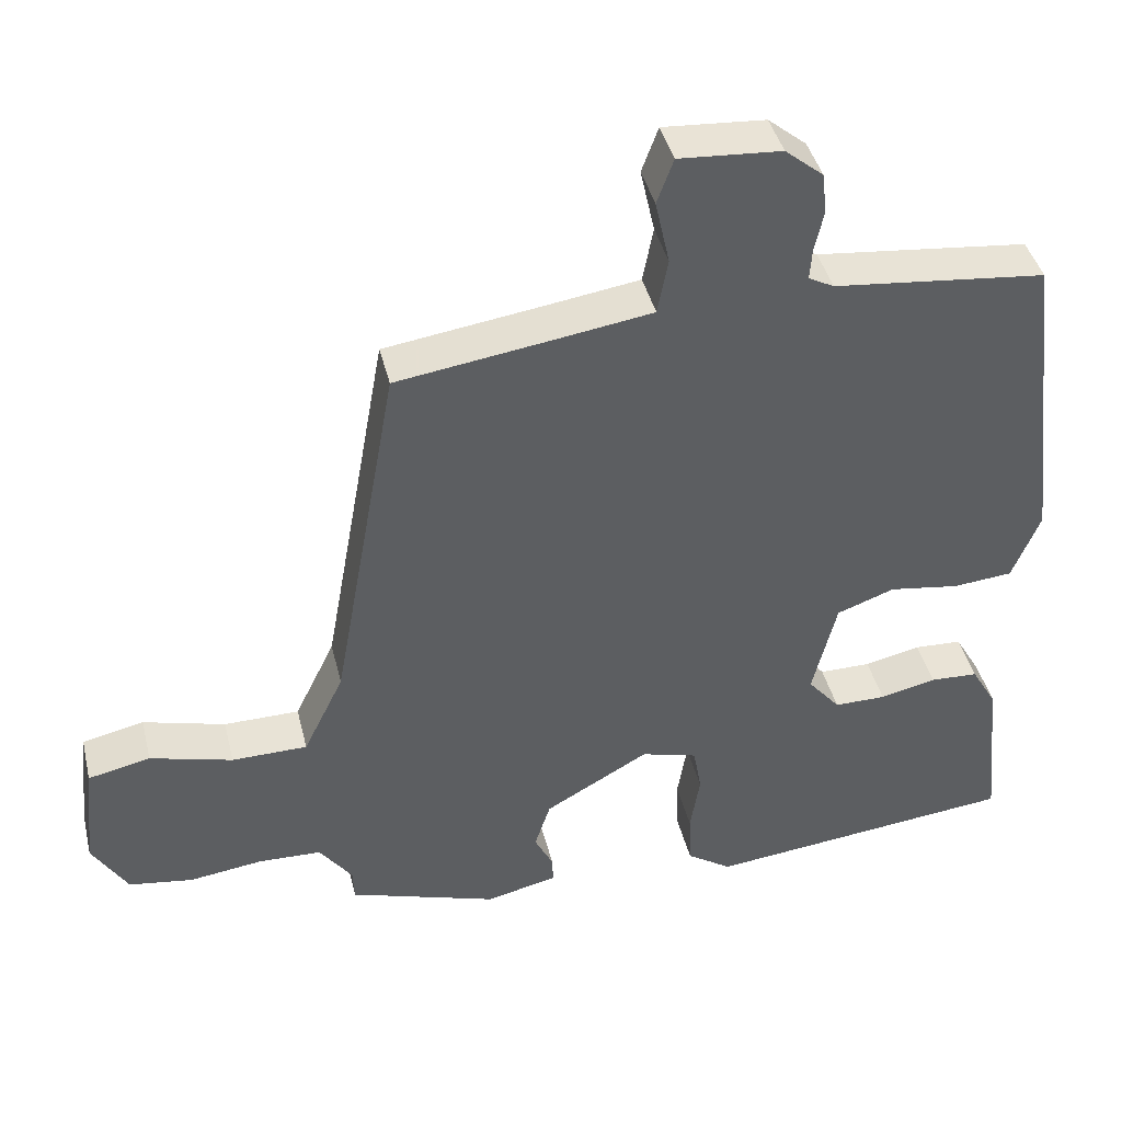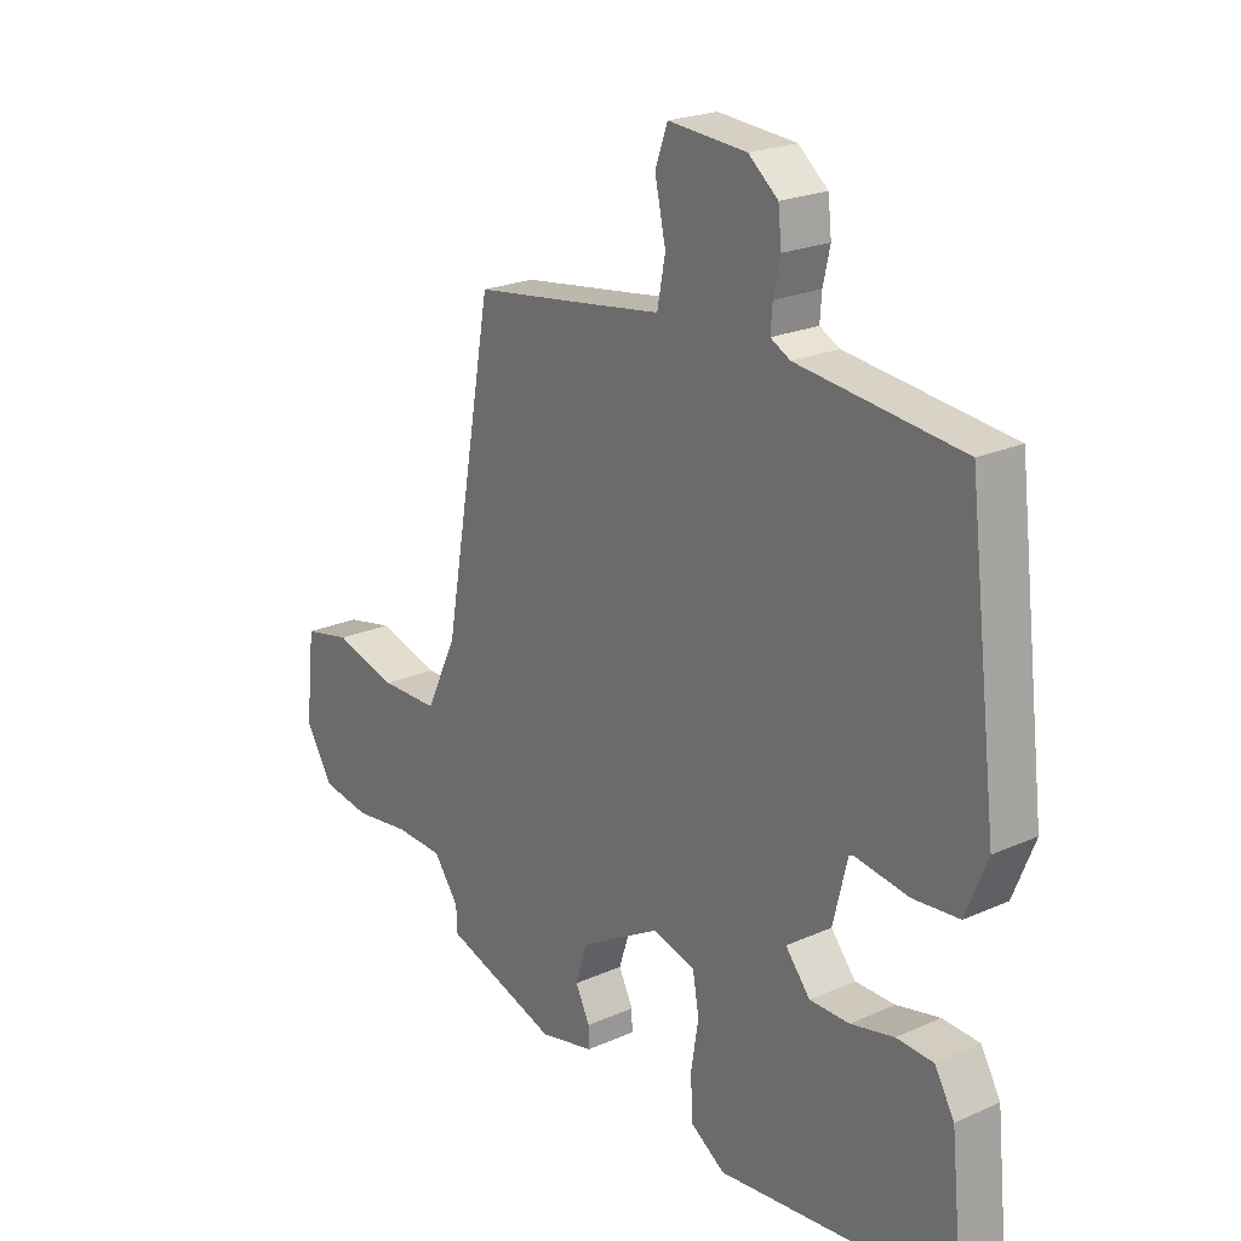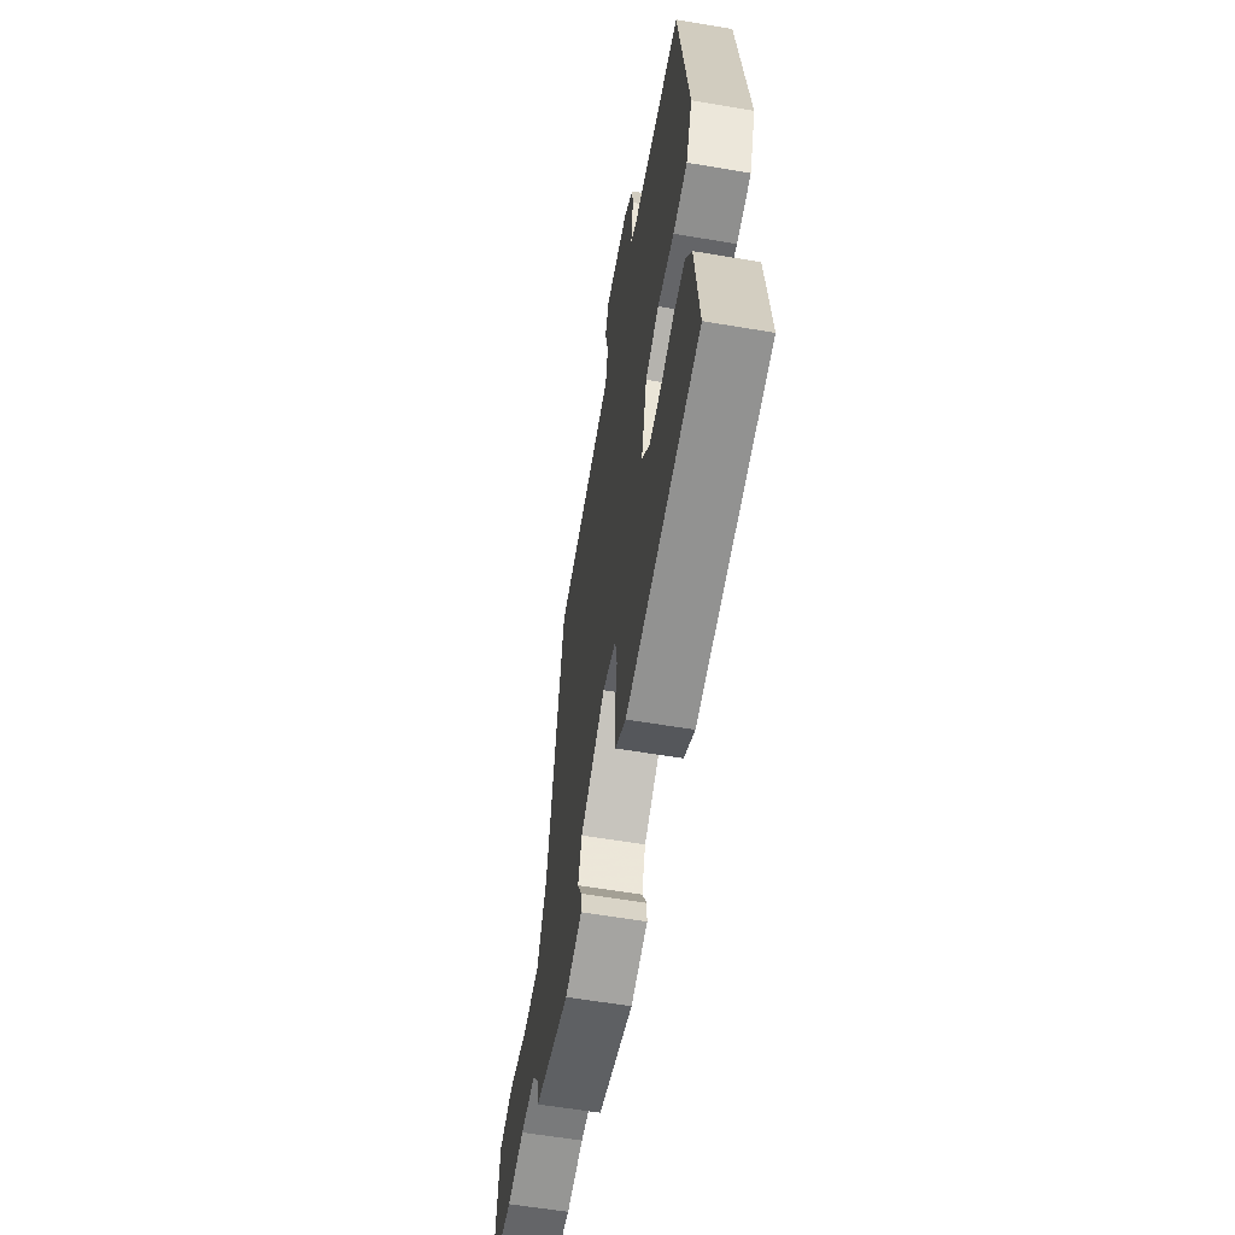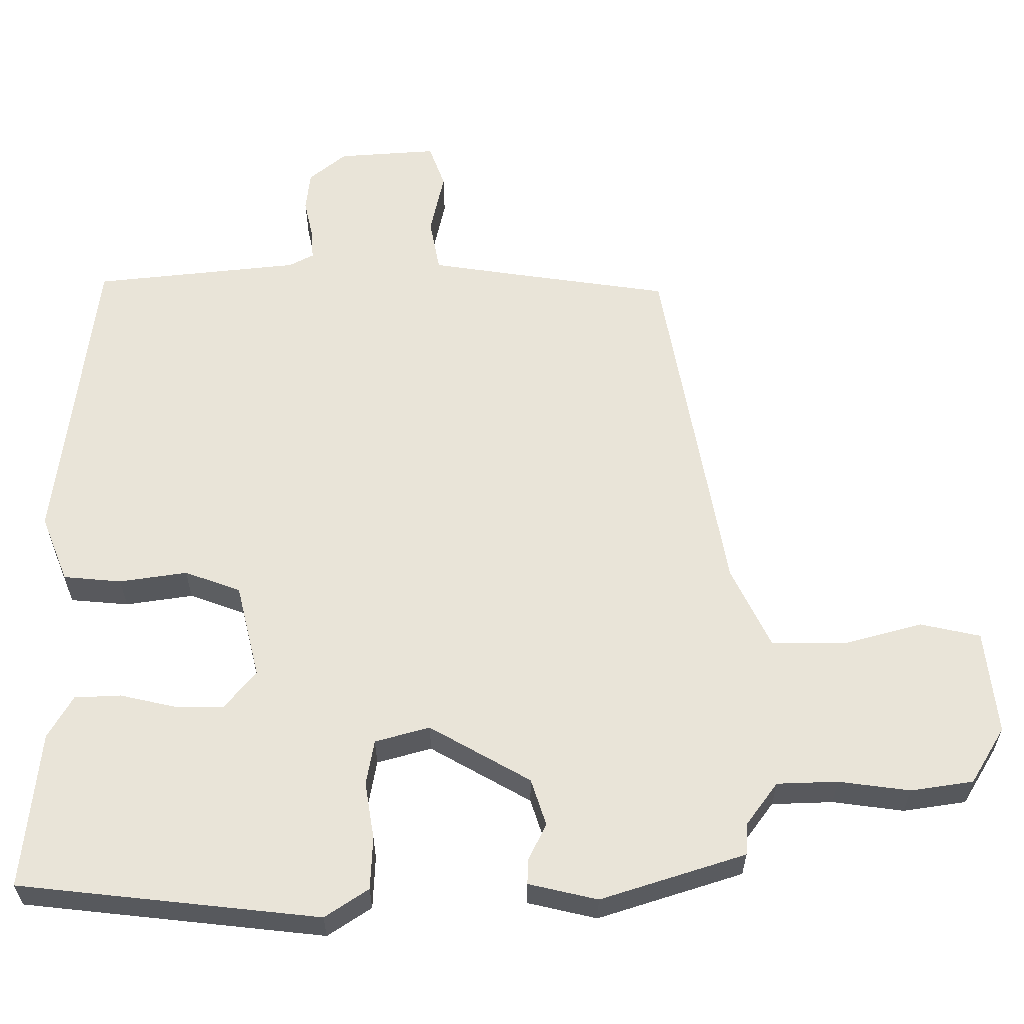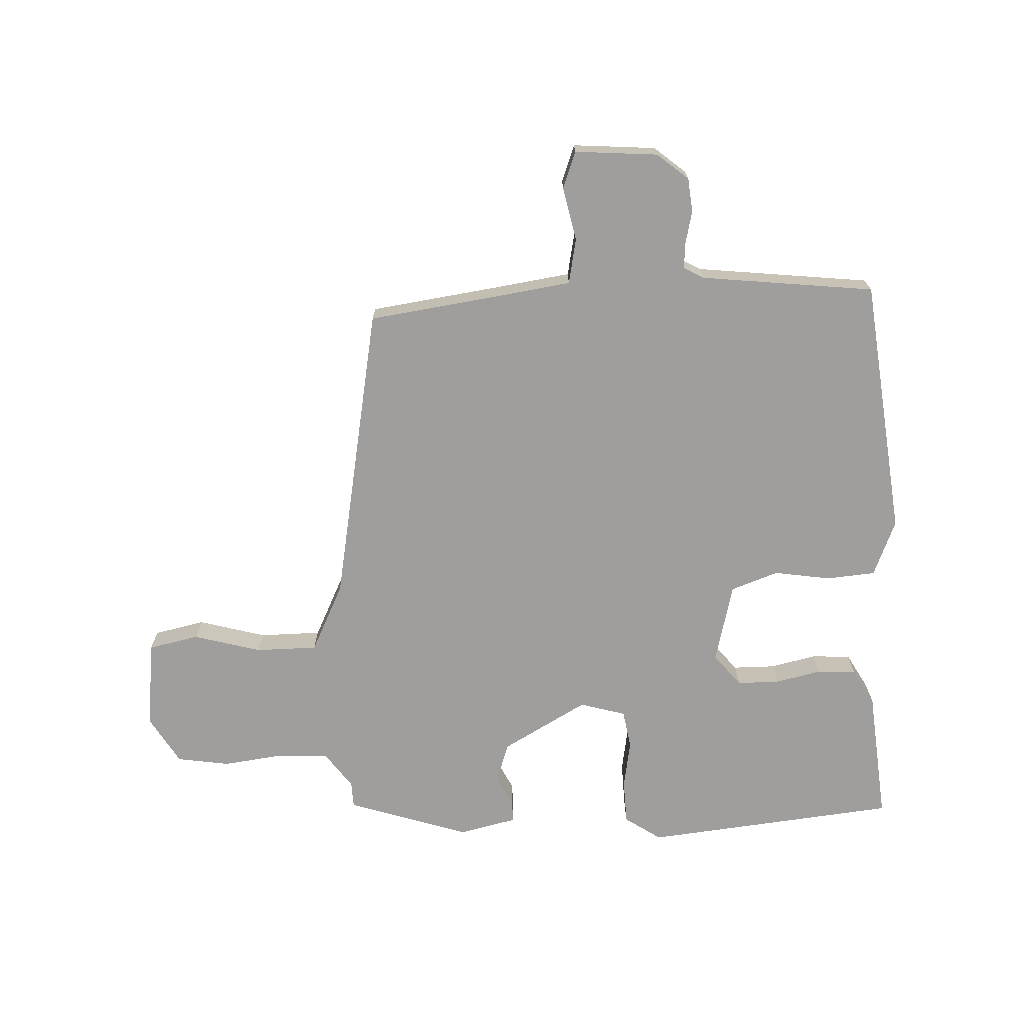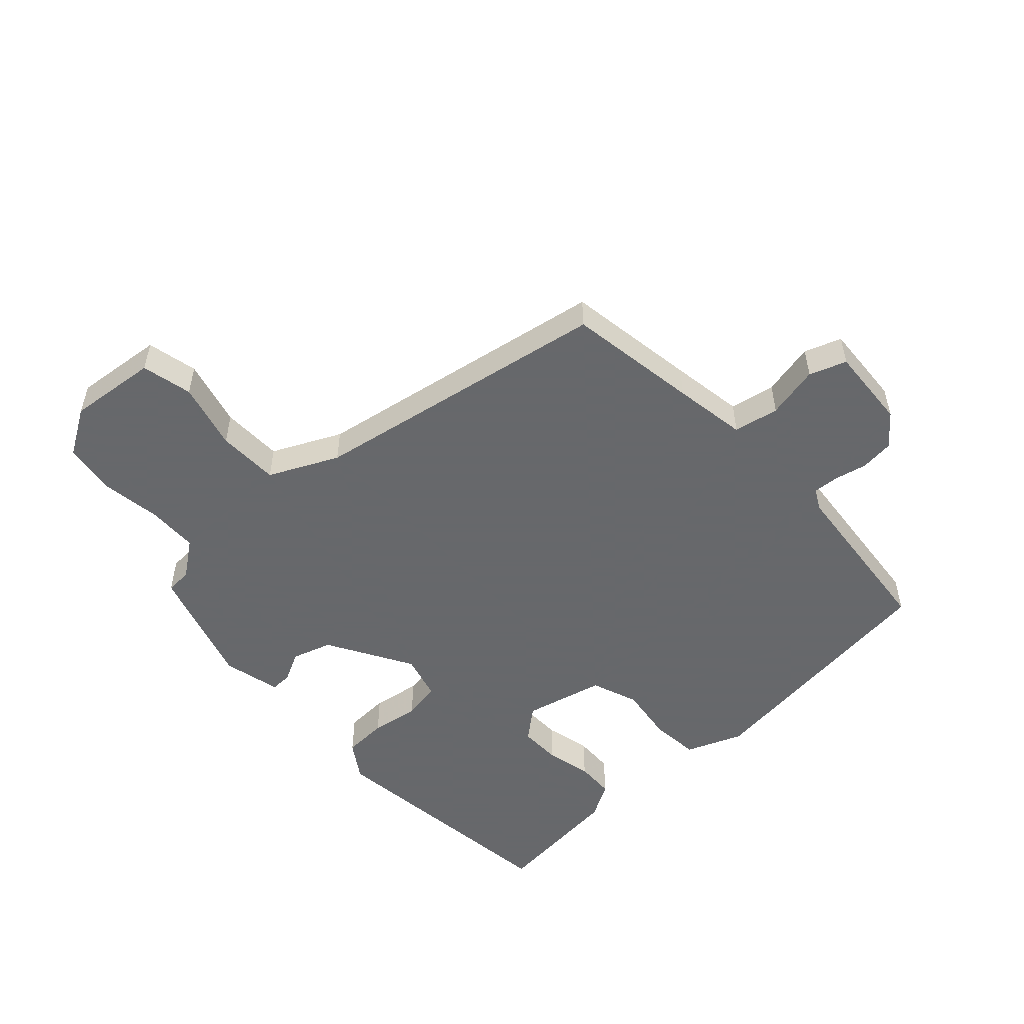
<metadata>
{"format":"obj","ext":"obj","renderer":"f3d","projection":"perspective","resolution":1024,"background":"white","views":[{"elev":41.9,"azim":-13.6,"up":"+Z"},{"elev":22.3,"azim":52.3,"up":"+Z"},{"elev":-60.1,"azim":80.2,"up":"+Z"},{"elev":-30.0,"azim":-180.0,"up":"+Z"},{"elev":-71.0,"azim":2.2,"up":"+Y"},{"elev":-52.3,"azim":-46.9,"up":"+Y"}]}
</metadata>
<code>
v -0.486 0.07 -0.453
v -0.488 0.07 -0.41
v -0.532 0.07 -0.35
v -0.616 0.07 -0.347
v -0.714 0.07 -0.36
v -0.8 0.07 -0.347
v -0.847 0.07 -0.269
v -0.831 0.07 -0.124
v -0.748 0.07 -0.106
v -0.638 0.07 -0.136
v -0.537 0.07 -0.135
v -0.483 0.07 -0.023
v -0.395 0.07 0.467
v -0.179 0.07 0.498
v -0.059 0.07 0.516
v -0.045 0.07 0.59
v -0.064 0.07 0.677
v -0.042 0.07 0.737
v 0.094 0.07 0.727
v 0.145 0.07 0.685
v 0.151 0.07 0.63
v 0.139 0.07 0.576
v 0.136 0.07 0.534
v 0.17 0.07 0.516
v 0.453 0.07 0.485
v 0.504 0.07 0.062
v 0.467 0.07 -0.03
v 0.387 0.07 -0.037
v 0.294 0.07 -0.023
v 0.217 0.07 -0.051
v 0.185 0.07 -0.182
v 0.228 0.07 -0.234
v 0.297 0.07 -0.234
v 0.372 0.07 -0.217
v 0.436 0.07 -0.22
v 0.47 0.07 -0.279
v 0.492 0.07 -0.497
v 0.078 0.07 -0.542
v 0.018 0.07 -0.502
v 0.015 0.07 -0.429
v 0.028 0.07 -0.35
v 0.017 0.07 -0.287
v -0.058 0.07 -0.266
v -0.197 0.07 -0.345
v -0.218 0.07 -0.41
v -0.193 0.07 -0.46
v -0.192 0.07 -0.495
v -0.287 0.07 -0.517
v -0.486 0 -0.453
v -0.488 0 -0.41
v -0.532 0 -0.35
v -0.616 0 -0.347
v -0.714 0 -0.36
v -0.8 0 -0.347
v -0.847 0 -0.269
v -0.831 0 -0.124
v -0.748 0 -0.106
v -0.638 0 -0.136
v -0.537 0 -0.135
v -0.483 0 -0.023
v -0.395 0 0.467
v -0.179 0 0.498
v -0.059 0 0.516
v -0.045 0 0.59
v -0.064 0 0.677
v -0.042 0 0.737
v 0.094 0 0.727
v 0.145 0 0.685
v 0.151 0 0.63
v 0.139 0 0.576
v 0.136 0 0.534
v 0.17 0 0.516
v 0.453 0 0.485
v 0.504 0 0.062
v 0.467 0 -0.03
v 0.387 0 -0.037
v 0.294 0 -0.023
v 0.217 0 -0.051
v 0.185 0 -0.182
v 0.228 0 -0.234
v 0.297 0 -0.234
v 0.372 0 -0.217
v 0.436 0 -0.22
v 0.47 0 -0.279
v 0.492 0 -0.497
v 0.078 0 -0.542
v 0.018 0 -0.502
v 0.015 0 -0.429
v 0.028 0 -0.35
v 0.017 0 -0.287
v -0.058 0 -0.266
v -0.197 0 -0.345
v -0.218 0 -0.41
v -0.193 0 -0.46
v -0.192 0 -0.495
v -0.287 0 -0.517
f 45 46 47 48
f 44 45 48 1
f 43 44 1 2
f 38 39 40 41
f 38 41 42
f 37 38 42
f 36 37 42
f 33 34 35 36
f 32 33 36 42
f 31 32 42 43
f 26 27 28 29
f 24 25 26 29
f 23 24 29 30
f 19 20 21 22
f 19 22 23
f 16 17 18 19
f 15 16 19 23
f 14 15 23 30
f 12 13 14 30
f 7 8 9 10
f 7 10 11
f 4 5 6 7
f 3 4 7 11
f 12 30 31 43
f 11 12 43
f 2 3 11 43
f 96 95 94 93
f 49 96 93 92
f 50 49 92 91
f 89 88 87 86
f 90 89 86
f 90 86 85
f 90 85 84
f 84 83 82 81
f 90 84 81 80
f 91 90 80 79
f 77 76 75 74
f 77 74 73 72
f 78 77 72 71
f 70 69 68 67
f 71 70 67
f 67 66 65 64
f 71 67 64 63
f 78 71 63 62
f 78 62 61 60
f 58 57 56 55
f 59 58 55
f 55 54 53 52
f 59 55 52 51
f 91 79 78 60
f 91 60 59
f 91 59 51 50
f 1 49 50 2
f 2 50 51 3
f 3 51 52 4
f 4 52 53 5
f 5 53 54 6
f 6 54 55 7
f 7 55 56 8
f 8 56 57 9
f 9 57 58 10
f 10 58 59 11
f 11 59 60 12
f 12 60 61 13
f 13 61 62 14
f 14 62 63 15
f 15 63 64 16
f 16 64 65 17
f 17 65 66 18
f 18 66 67 19
f 19 67 68 20
f 20 68 69 21
f 21 69 70 22
f 22 70 71 23
f 23 71 72 24
f 24 72 73 25
f 25 73 74 26
f 26 74 75 27
f 27 75 76 28
f 28 76 77 29
f 29 77 78 30
f 30 78 79 31
f 31 79 80 32
f 32 80 81 33
f 33 81 82 34
f 34 82 83 35
f 35 83 84 36
f 36 84 85 37
f 37 85 86 38
f 38 86 87 39
f 39 87 88 40
f 40 88 89 41
f 41 89 90 42
f 42 90 91 43
f 43 91 92 44
f 44 92 93 45
f 45 93 94 46
f 46 94 95 47
f 47 95 96 48
f 48 96 49 1

</code>
